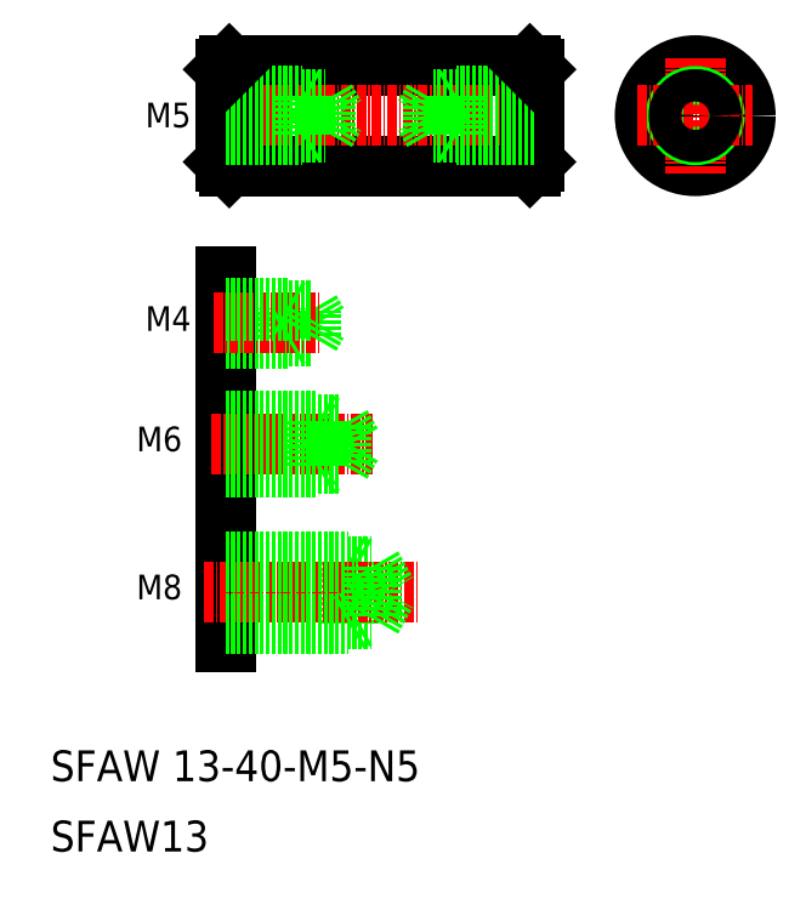
<metadata>
{"format":"dxf","ext":"dxf","renderer":"ezdxf+matplotlib","layout":"modelspace","background":"white","min_lineweight":24,"dpi":150}
</metadata>
<code>
0
SECTION
2
ENTITIES
0
TEXT
8
0
10
579.7
20
459.4
30
0
40
4
1
SFAW 13-40-M5-N5
0
TEXT
8
0
10
579.7
20
450.3
30
0
40
4
1
SFAW13
0
LINE
8
0
10
602.3
20
525
30
0
11
602.3
21
477.5
31
0
0
LINE
8
0
10
618.3
20
487.9
30
0
11
618.3
21
479.9
31
0
0
LINE
8
0
10
618.3
20
487.9
30
0
11
619.4
21
487.3
31
0
0
TEXT
8
0
10
590.8
20
483
30
0
40
3.2
1
M8
0
LINE
8
0
10
602.3
20
480.5
30
0
11
621.3
21
480.5
31
0
0
LINE
8
0
10
602.3
20
487.3
30
0
11
621.3
21
487.3
31
0
0
LINE
8
CENTER
10
599.6
20
483.9
30
0
11
627.5
21
483.9
31
0
0
LINE
8
0
10
602.3
20
479.9
30
0
11
618.3
21
479.9
31
0
0
LINE
8
0
10
618.3
20
479.9
30
0
11
619.4
21
480.5
31
0
0
LINE
8
0
10
621.3
20
480.5
30
0
11
623.3
21
483.9
31
0
0
LINE
8
0
10
621.3
20
487.3
30
0
11
621.3
21
480.5
31
0
0
LINE
8
0
10
621.3
20
487.3
30
0
11
623.3
21
483.9
31
0
0
TEXT
8
0
10
592
20
517.9
30
0
40
3.2
1
M4
0
TEXT
8
0
10
590.8
20
502.2
30
0
40
3.2
1
M6
0
LINE
8
0
10
610.3
20
516.9
30
0
11
610.3
21
520.9
31
0
0
LINE
8
0
10
613.3
20
520.5
30
0
11
614.3
21
518.9
31
0
0
LINE
8
0
10
613.3
20
517.2
30
0
11
613.3
21
520.5
31
0
0
LINE
8
CENTER
10
600.6
20
503.1
30
0
11
621.5
21
503.1
31
0
0
LINE
8
0
10
614.3
20
506.1
30
0
11
614.3
21
500.1
31
0
0
LINE
8
0
10
617.3
20
505.6
30
0
11
617.3
21
500.6
31
0
0
LINE
8
0
10
617.3
20
505.6
30
0
11
618.8
21
503.1
31
0
0
LINE
8
0
10
602.3
20
487.9
30
0
11
618.3
21
487.9
31
0
0
LINE
8
0
10
602.3
20
500.6
30
0
11
617.3
21
500.6
31
0
0
LINE
8
0
10
602.3
20
500.1
30
0
11
614.3
21
500.1
31
0
0
LINE
8
0
10
614.3
20
500.1
30
0
11
615.2
21
500.6
31
0
0
LINE
8
0
10
617.3
20
500.6
30
0
11
618.8
21
503.1
31
0
0
LINE
8
0
10
602.3
20
505.6
30
0
11
617.3
21
505.6
31
0
0
LINE
8
0
10
602.3
20
506.1
30
0
11
614.3
21
506.1
31
0
0
LINE
8
0
10
602.3
20
516.9
30
0
11
610.3
21
516.9
31
0
0
LINE
8
0
10
602.3
20
517.2
30
0
11
613.3
21
517.2
31
0
0
LINE
8
CENTER
10
600.8
20
518.9
30
0
11
614.7
21
518.9
31
0
0
LINE
8
0
10
614.3
20
506.1
30
0
11
615.2
21
505.6
31
0
0
LINE
8
0
10
610.3
20
516.9
30
0
11
610.9
21
517.2
31
0
0
LINE
8
0
10
613.3
20
517.2
30
0
11
614.3
21
518.9
31
0
0
LINE
8
0
10
602.3
20
520.9
30
0
11
610.3
21
520.9
31
0
0
LINE
8
0
10
602.3
20
520.5
30
0
11
613.3
21
520.5
31
0
0
LINE
8
0
10
610.3
20
520.9
30
0
11
610.9
21
520.5
31
0
0
LINE
8
0
10
602.8
20
539.3
30
0
11
641.8
21
539.3
31
0
0
LINE
8
0
10
602.8
20
552.3
30
0
11
641.8
21
552.3
31
0
0
LINE
8
CENTER
10
601.3
20
545.8
30
0
11
643.3
21
545.8
31
0
0
LINE
8
0
10
602.8
20
552.3
30
0
11
602.8
21
539.3
31
0
0
LINE
8
0
10
602.3
20
551.8
30
0
11
602.3
21
539.8
31
0
0
LINE
8
0
10
602.3
20
539.8
30
0
11
602.8
21
539.3
31
0
0
LINE
8
0
10
602.3
20
543.7
30
0
11
615.3
21
543.7
31
0
0
LINE
8
0
10
602.3
20
547.9
30
0
11
615.3
21
547.9
31
0
0
LINE
8
0
10
602.3
20
543.3
30
0
11
612.3
21
543.3
31
0
0
LINE
8
0
10
602.3
20
548.3
30
0
11
612.3
21
548.3
31
0
0
LINE
8
0
10
605.6
20
543.7
30
0
11
605.6
21
543.7
31
0
0
LINE
8
0
10
608.8
20
543.7
30
0
11
608.8
21
543.7
31
0
0
LINE
8
0
10
602.8
20
552.3
30
0
11
602.3
21
551.8
31
0
0
LINE
8
0
10
612.3
20
548.3
30
0
11
612.3
21
543.3
31
0
0
LINE
8
0
10
612.3
20
543.3
30
0
11
612.9
21
543.7
31
0
0
LINE
8
0
10
612.3
20
548.3
30
0
11
612.9
21
548
31
0
0
LINE
8
0
10
615.3
20
547.9
30
0
11
615.3
21
543.7
31
0
0
LINE
8
0
10
615.3
20
547.9
30
0
11
616.6
21
545.8
31
0
0
LINE
8
0
10
615.3
20
543.7
30
0
11
616.6
21
545.8
31
0
0
LINE
8
0
10
641.8
20
552.3
30
0
11
641.8
21
539.3
31
0
0
LINE
8
0
10
642.3
20
551.8
30
0
11
642.3
21
539.8
31
0
0
LINE
8
0
10
641.8
20
539.3
30
0
11
642.3
21
539.8
31
0
0
LINE
8
0
10
642.3
20
547.9
30
0
11
629.3
21
547.9
31
0
0
LINE
8
0
10
642.3
20
543.7
30
0
11
629.3
21
543.7
31
0
0
LINE
8
0
10
642.3
20
548.3
30
0
11
632.3
21
548.3
31
0
0
LINE
8
0
10
642.3
20
543.3
30
0
11
632.3
21
543.3
31
0
0
LINE
8
0
10
629.3
20
547.9
30
0
11
628.1
21
545.8
31
0
0
LINE
8
0
10
629.3
20
547.9
30
0
11
629.3
21
543.7
31
0
0
LINE
8
0
10
632.3
20
548.3
30
0
11
632.3
21
543.3
31
0
0
LINE
8
0
10
629.3
20
543.7
30
0
11
628.1
21
545.8
31
0
0
LINE
8
0
10
632.3
20
543.3
30
0
11
631.7
21
543.7
31
0
0
LINE
8
0
10
632.3
20
548.3
30
0
11
631.7
21
548
31
0
0
LINE
8
0
10
641.8
20
552.3
30
0
11
642.3
21
551.8
31
0
0
CIRCLE
8
0
10
663.3
20
545.8
30
0
40
6.5
0
LINE
8
CENTER
10
663.3
20
553.3
30
0
11
663.3
21
538.3
31
0
0
CIRCLE
8
0
10
663.3
20
545.8
30
0
40
2.5
0
LINE
8
CENTER
10
655.8
20
545.8
30
0
11
670.8
21
545.8
31
0
0
CIRCLE
8
0
10
663.3
20
545.8
30
0
40
2.1
0
TEXT
8
0
10
592
20
544.3
30
0
40
3.2
1
M5
0
ENDSEC
0
EOF

</code>
